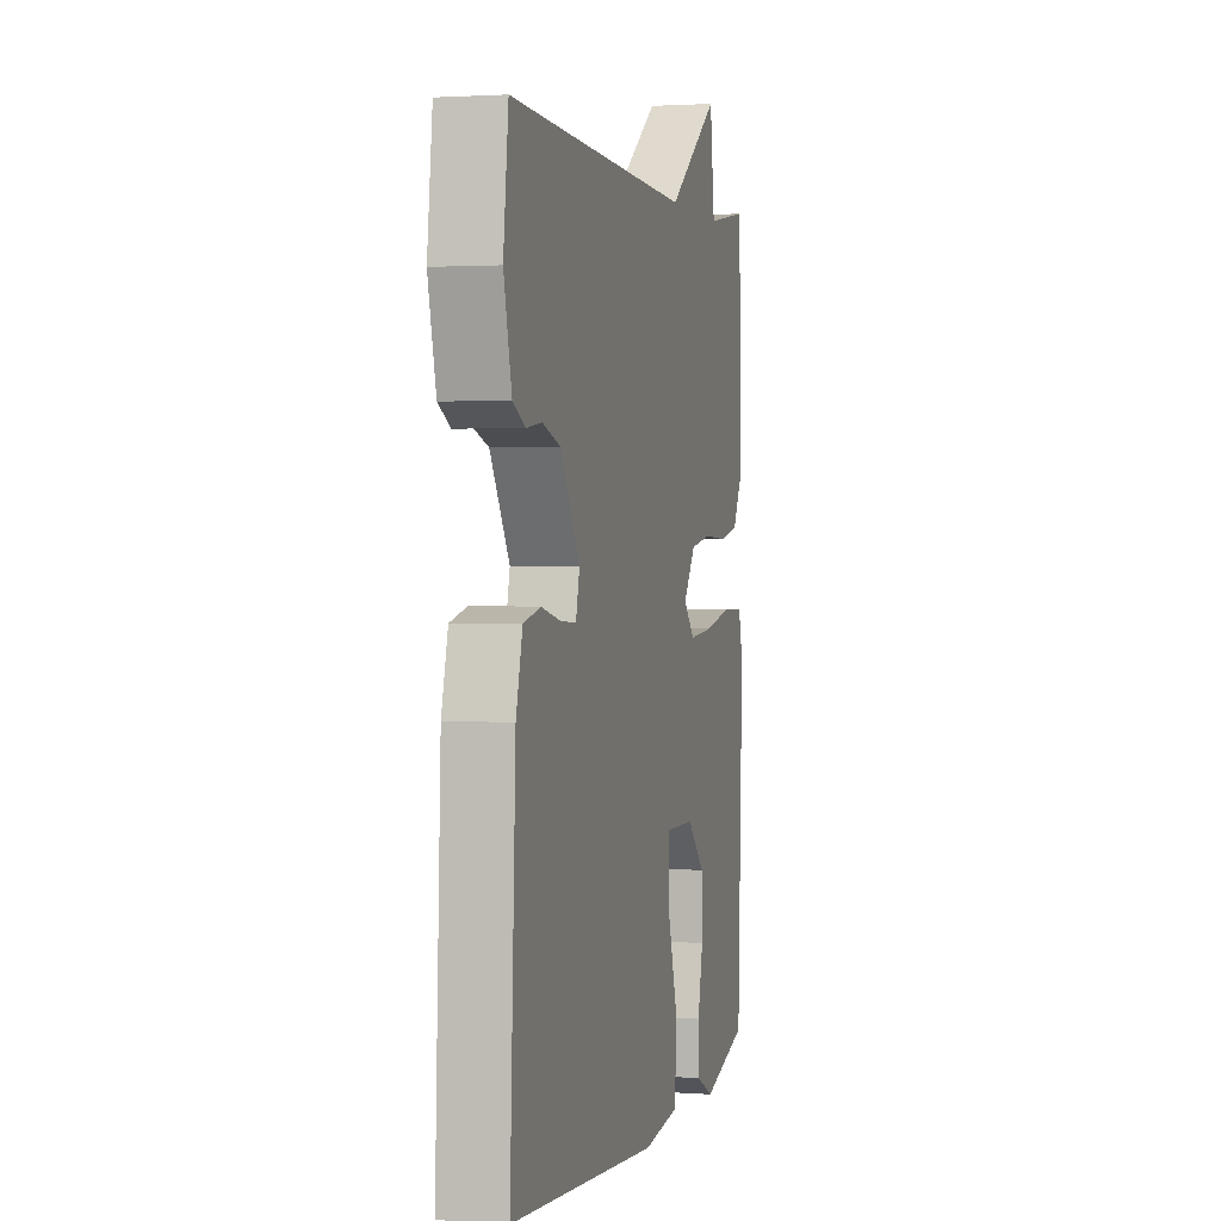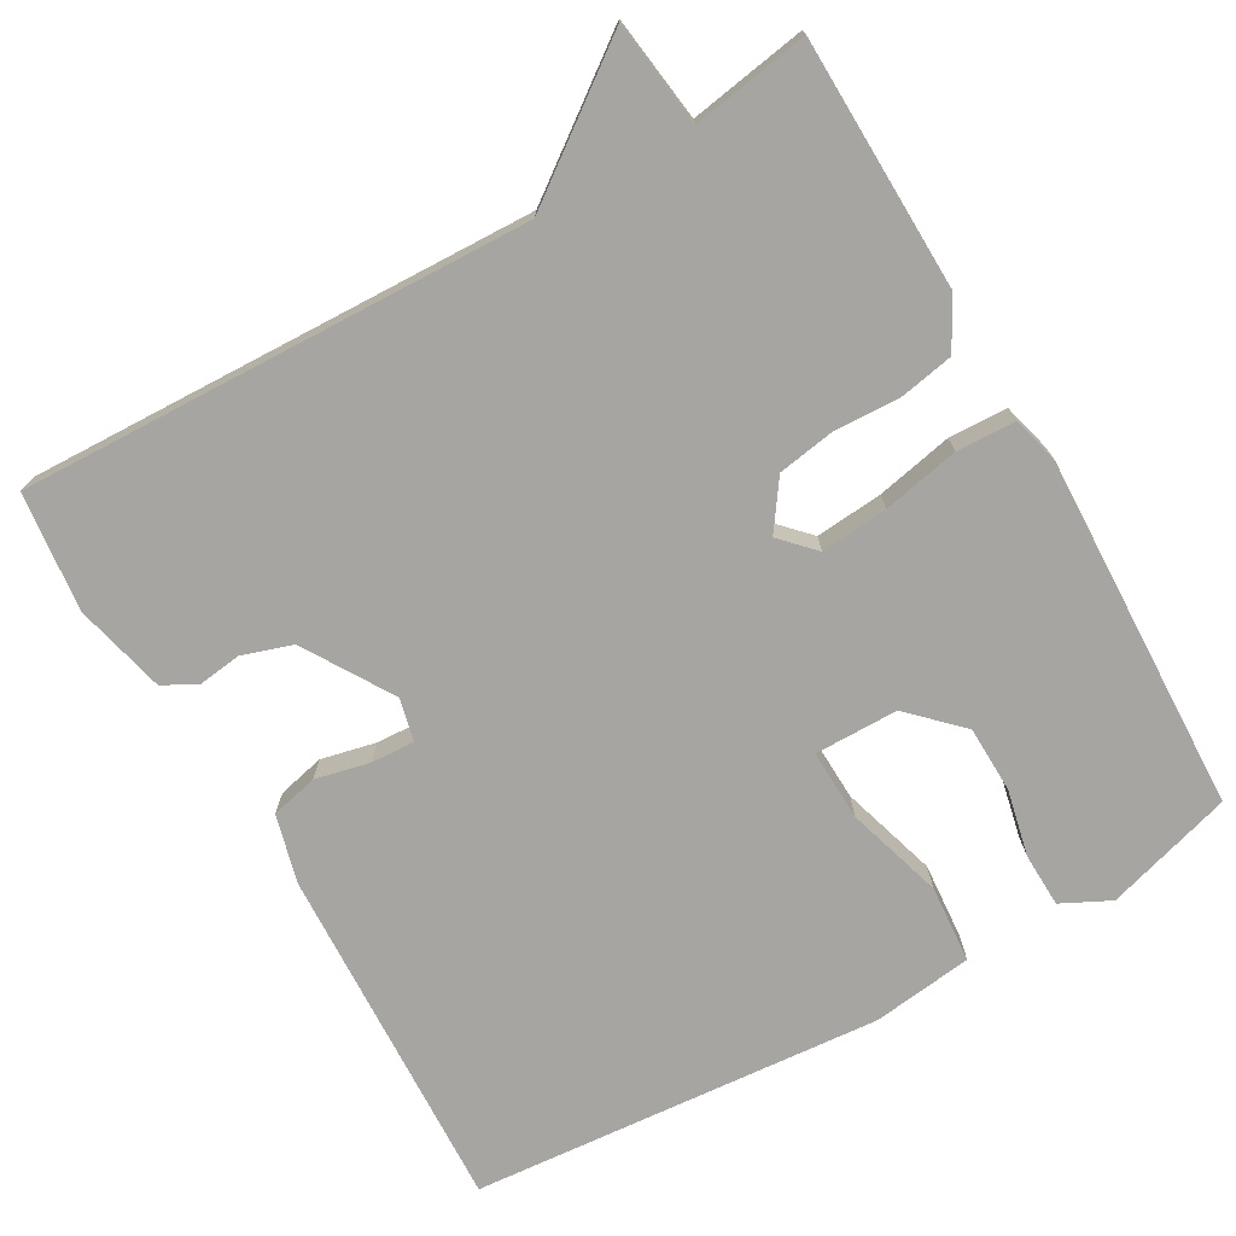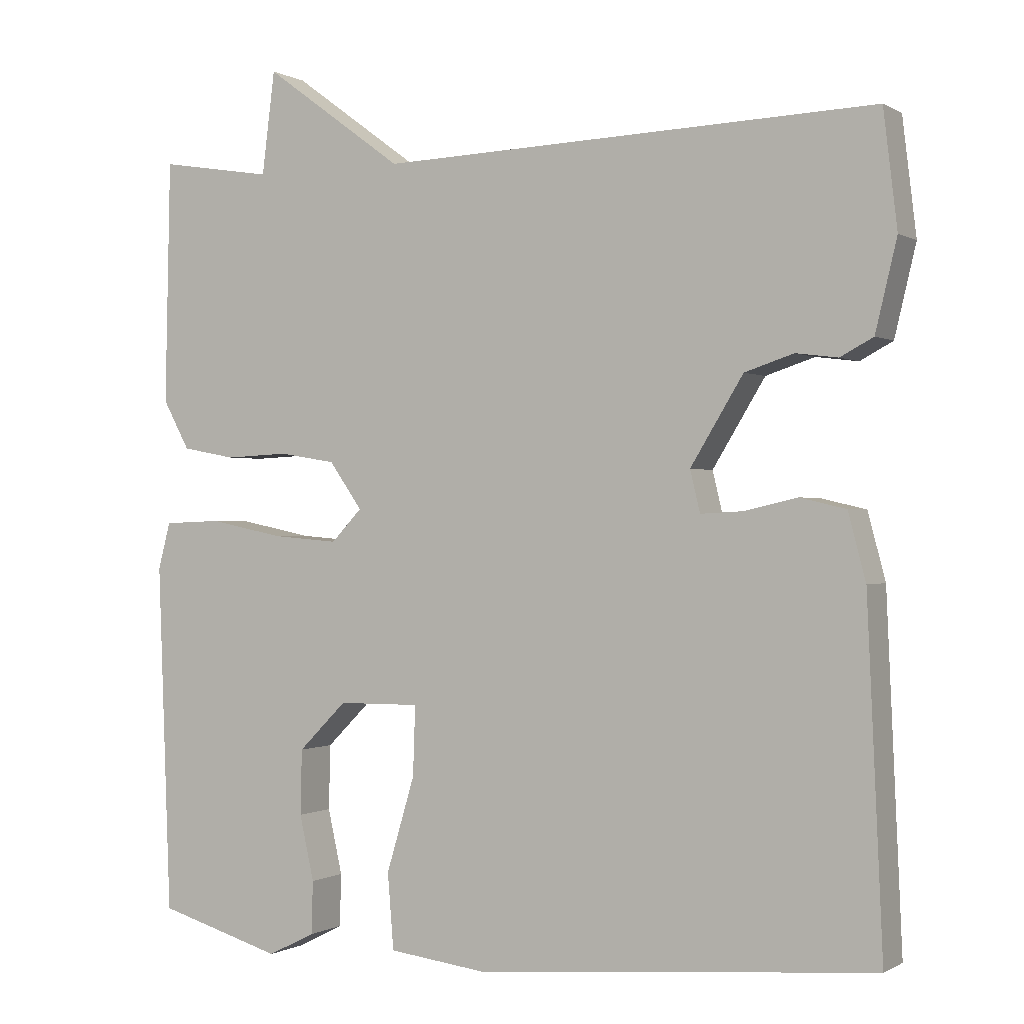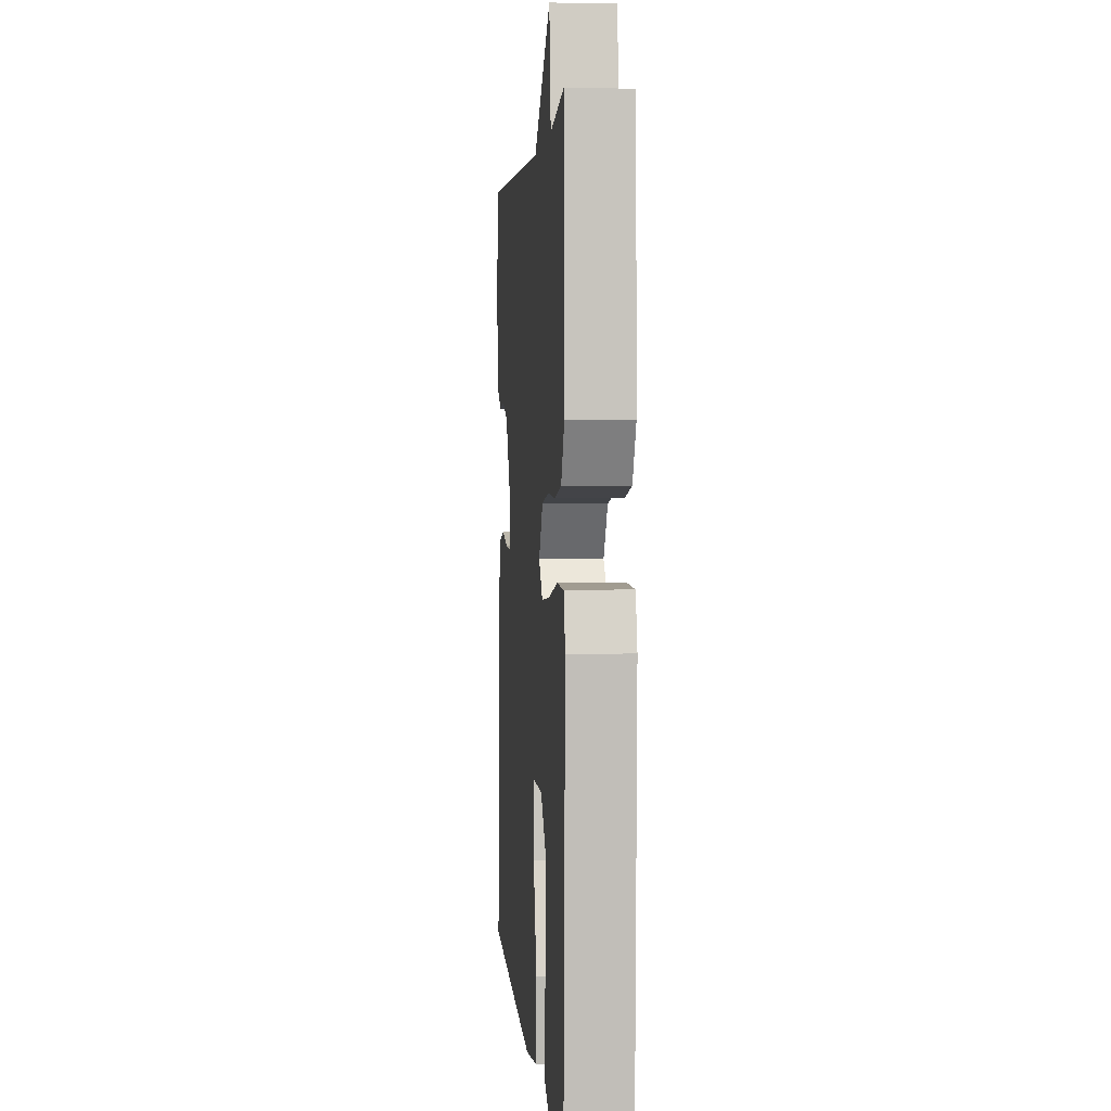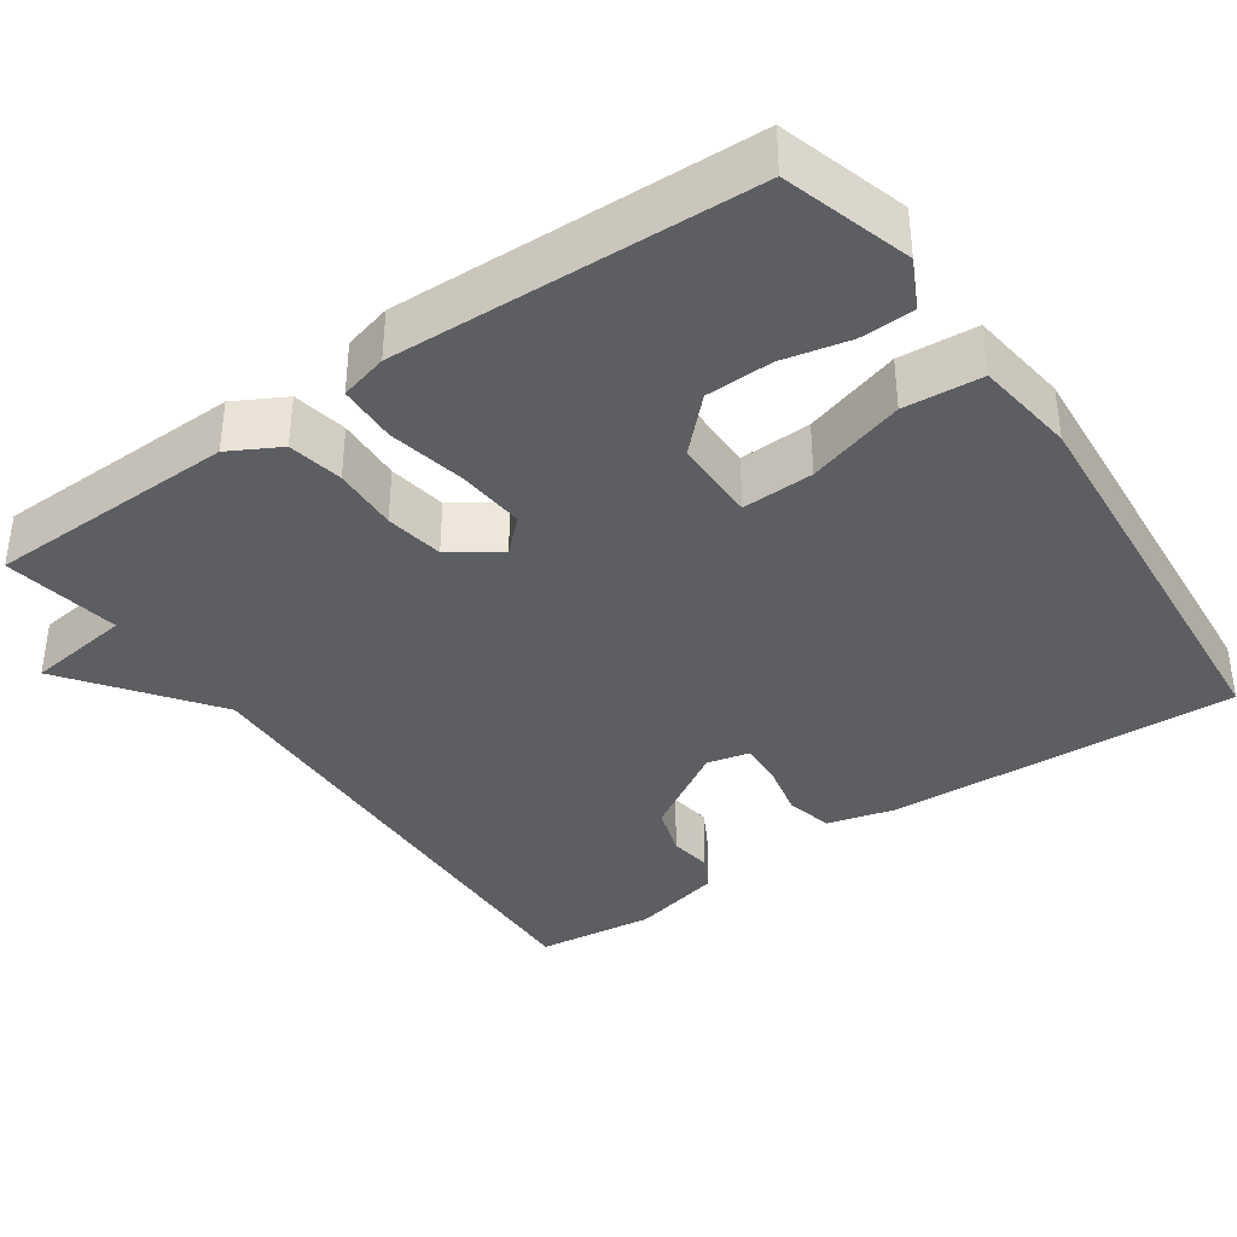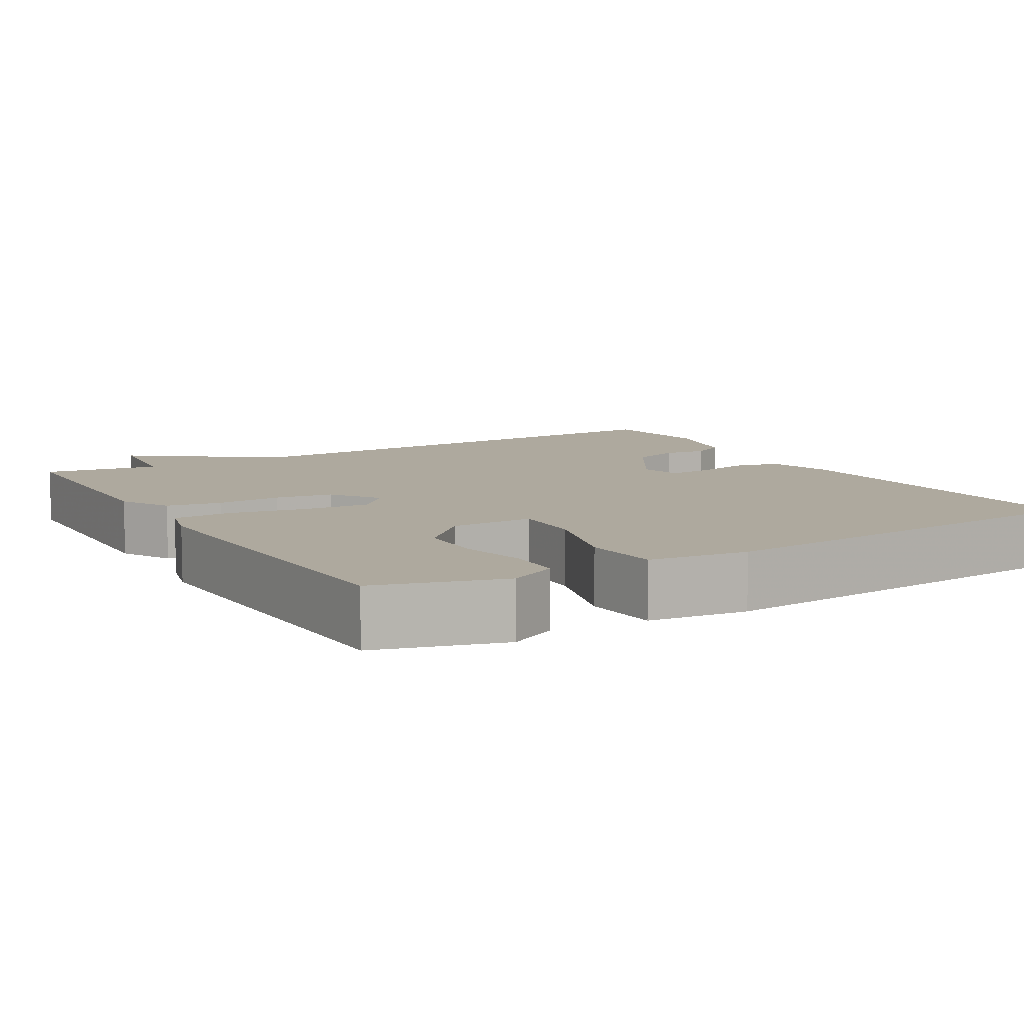
<metadata>
{"format":"obj","ext":"obj","renderer":"f3d","projection":"perspective","resolution":1024,"background":"white","views":[{"elev":1.8,"azim":-75.7,"up":"+Z"},{"elev":-73.7,"azim":29.9,"up":"+Y"},{"elev":-0.3,"azim":-152.5,"up":"+Z"},{"elev":2.2,"azim":85.1,"up":"+Z"},{"elev":-37.5,"azim":125.0,"up":"+Y"},{"elev":9.1,"azim":149.4,"up":"+Y"}]}
</metadata>
<code>
v -0.5 0.07 0.5
v 0.151 0.07 0.476
v 0.334 0.07 0.61
v 0.351 0.07 0.476
v 0.5 0.07 0.5
v 0.507 0.07 0.181
v 0.472 0.07 0.117
v 0.402 0.07 0.104
v 0.319 0.07 0.108
v 0.245 0.07 0.096
v 0.202 0.07 0.035
v 0.242 0.07 -0.007
v 0.328 0.07 0
v 0.426 0.07 0.02
v 0.501 0.07 0.017
v 0.517 0.07 -0.044
v 0.5 0.07 -0.5
v 0.337 0.07 -0.548
v 0.275 0.07 -0.517
v 0.273 0.07 -0.448
v 0.292 0.07 -0.363
v 0.29 0.07 -0.278
v 0.227 0.07 -0.215
v 0.12 0.07 -0.214
v 0.123 0.07 -0.305
v 0.16 0.07 -0.429
v 0.152 0.07 -0.528
v 0.024 0.07 -0.544
v -0.5 0.07 -0.5
v -0.48 0.07 -0.054
v -0.457 0.07 0.033
v -0.397 0.07 0.047
v -0.327 0.07 0.031
v -0.272 0.07 0.028
v -0.259 0.07 0.082
v -0.328 0.07 0.195
v -0.392 0.07 0.216
v -0.447 0.07 0.209
v -0.49 0.07 0.232
v -0.518 0.07 0.349
v -0.5 0 0.5
v 0.151 0 0.476
v 0.334 0 0.61
v 0.351 0 0.476
v 0.5 0 0.5
v 0.507 0 0.181
v 0.472 0 0.117
v 0.402 0 0.104
v 0.319 0 0.108
v 0.245 0 0.096
v 0.202 0 0.035
v 0.242 0 -0.007
v 0.328 0 0
v 0.426 0 0.02
v 0.501 0 0.017
v 0.517 0 -0.044
v 0.5 0 -0.5
v 0.337 0 -0.548
v 0.275 0 -0.517
v 0.273 0 -0.448
v 0.292 0 -0.363
v 0.29 0 -0.278
v 0.227 0 -0.215
v 0.12 0 -0.214
v 0.123 0 -0.305
v 0.16 0 -0.429
v 0.152 0 -0.528
v 0.024 0 -0.544
v -0.5 0 -0.5
v -0.48 0 -0.054
v -0.457 0 0.033
v -0.397 0 0.047
v -0.327 0 0.031
v -0.272 0 0.028
v -0.259 0 0.082
v -0.328 0 0.195
v -0.392 0 0.216
v -0.447 0 0.209
v -0.49 0 0.232
v -0.518 0 0.349
f 40 1 2
f 39 40 2
f 38 39 2
f 37 38 2
f 36 37 2
f 35 36 2
f 2 3 4
f 35 2 4
f 34 35 4
f 31 32 33
f 30 31 33
f 29 30 33
f 28 29 33
f 27 28 33
f 26 27 33
f 25 26 33
f 24 25 33 34
f 23 24 34
f 19 20 21
f 18 19 21
f 17 18 21
f 16 17 21
f 15 16 21
f 14 15 21
f 13 14 21 22
f 12 13 22 23
f 7 8 9
f 6 7 9
f 5 6 9
f 4 5 9
f 4 9 10
f 34 4 10 11
f 11 12 23 34
f 42 41 80
f 42 80 79
f 42 79 78
f 42 78 77
f 42 77 76
f 42 76 75
f 44 43 42
f 44 42 75
f 44 75 74
f 73 72 71
f 73 71 70
f 73 70 69
f 73 69 68
f 73 68 67
f 73 67 66
f 73 66 65
f 74 73 65 64
f 74 64 63
f 61 60 59
f 61 59 58
f 61 58 57
f 61 57 56
f 61 56 55
f 61 55 54
f 62 61 54 53
f 63 62 53 52
f 49 48 47
f 49 47 46
f 49 46 45
f 49 45 44
f 50 49 44
f 51 50 44 74
f 74 63 52 51
f 1 41 42 2
f 2 42 43 3
f 3 43 44 4
f 4 44 45 5
f 5 45 46 6
f 6 46 47 7
f 7 47 48 8
f 8 48 49 9
f 9 49 50 10
f 10 50 51 11
f 11 51 52 12
f 12 52 53 13
f 13 53 54 14
f 14 54 55 15
f 15 55 56 16
f 16 56 57 17
f 17 57 58 18
f 18 58 59 19
f 19 59 60 20
f 20 60 61 21
f 21 61 62 22
f 22 62 63 23
f 23 63 64 24
f 24 64 65 25
f 25 65 66 26
f 26 66 67 27
f 27 67 68 28
f 28 68 69 29
f 29 69 70 30
f 30 70 71 31
f 31 71 72 32
f 32 72 73 33
f 33 73 74 34
f 34 74 75 35
f 35 75 76 36
f 36 76 77 37
f 37 77 78 38
f 38 78 79 39
f 39 79 80 40
f 40 80 41 1

</code>
